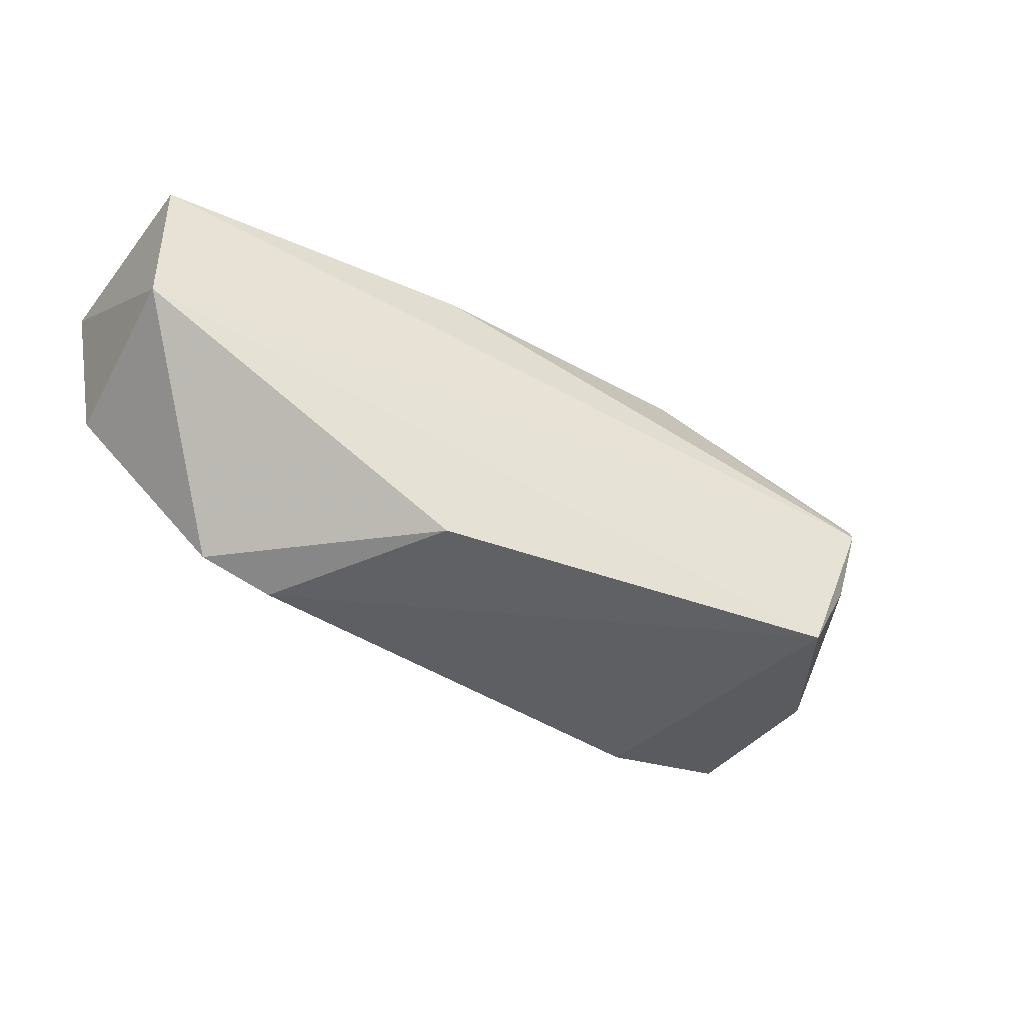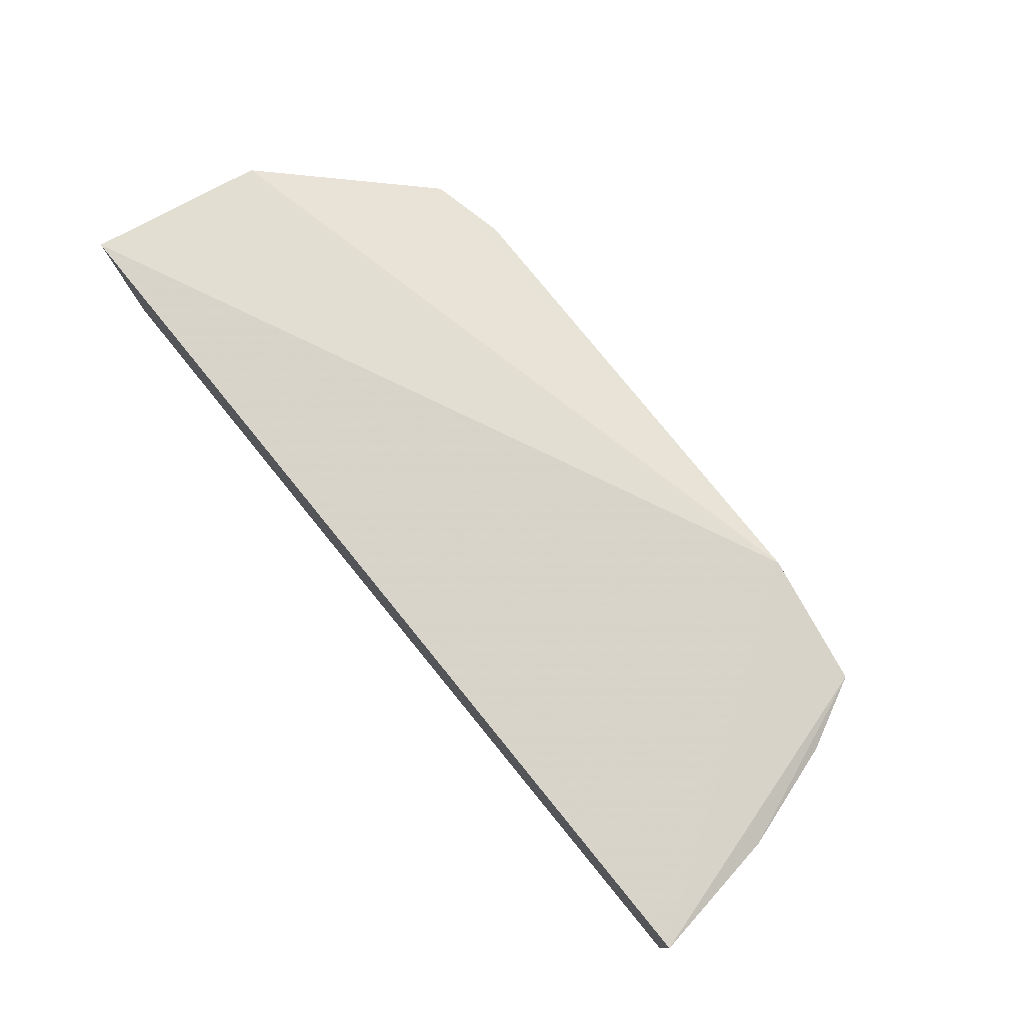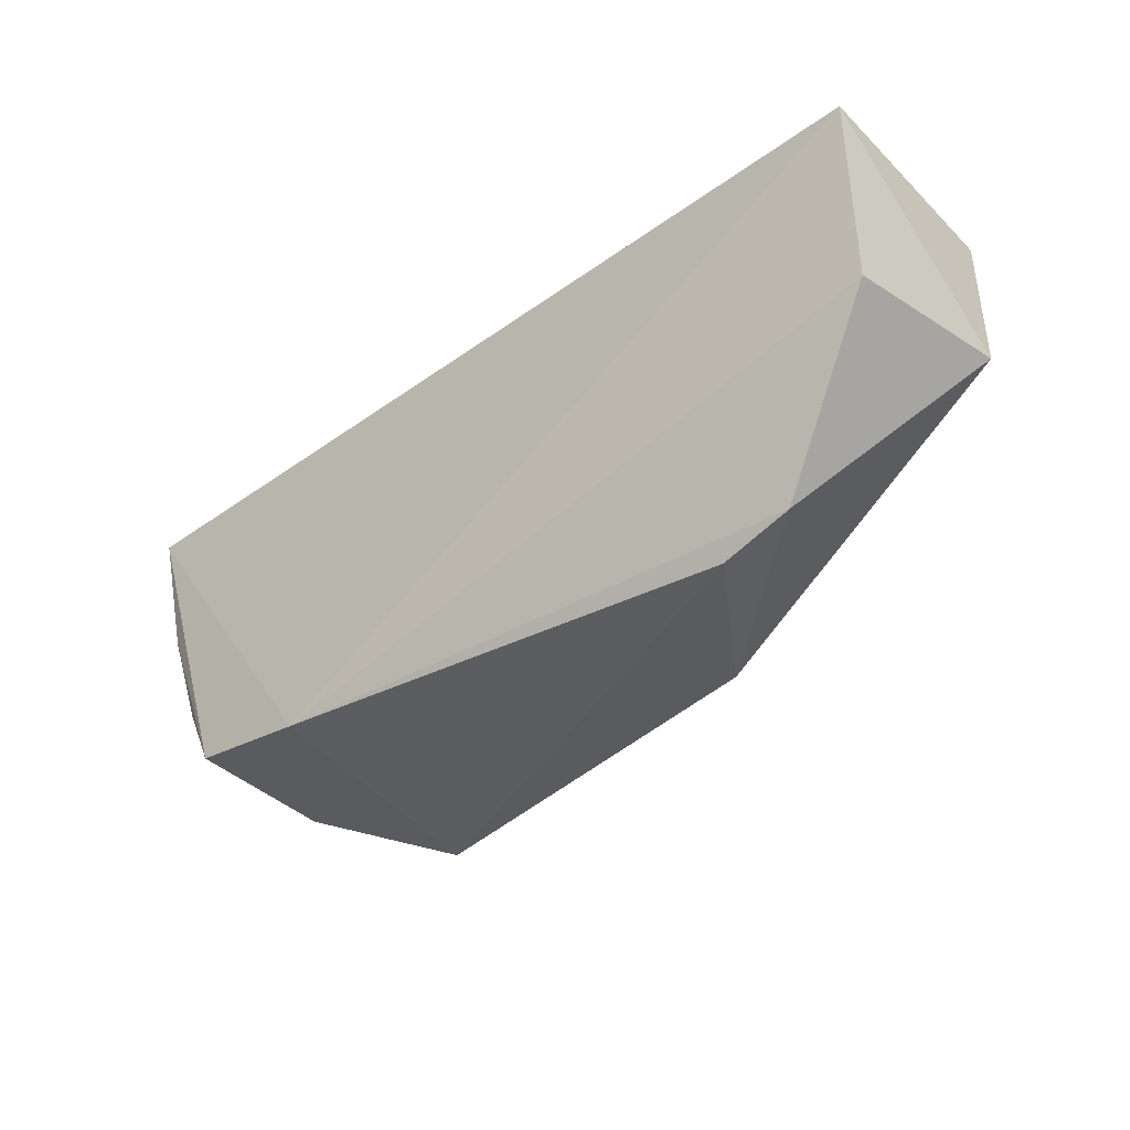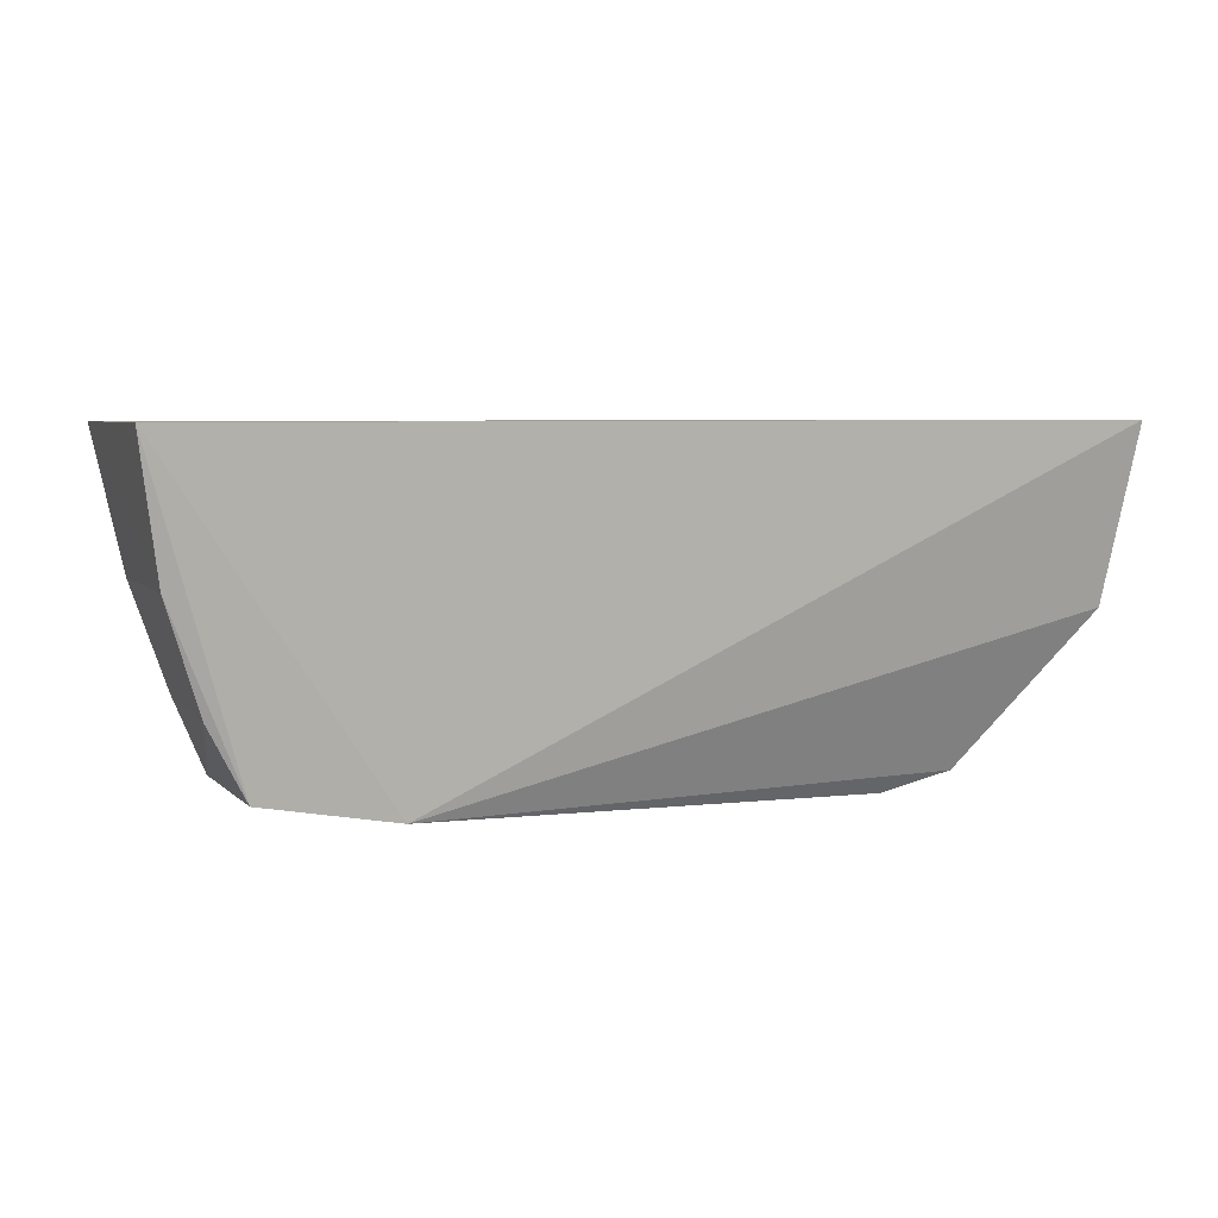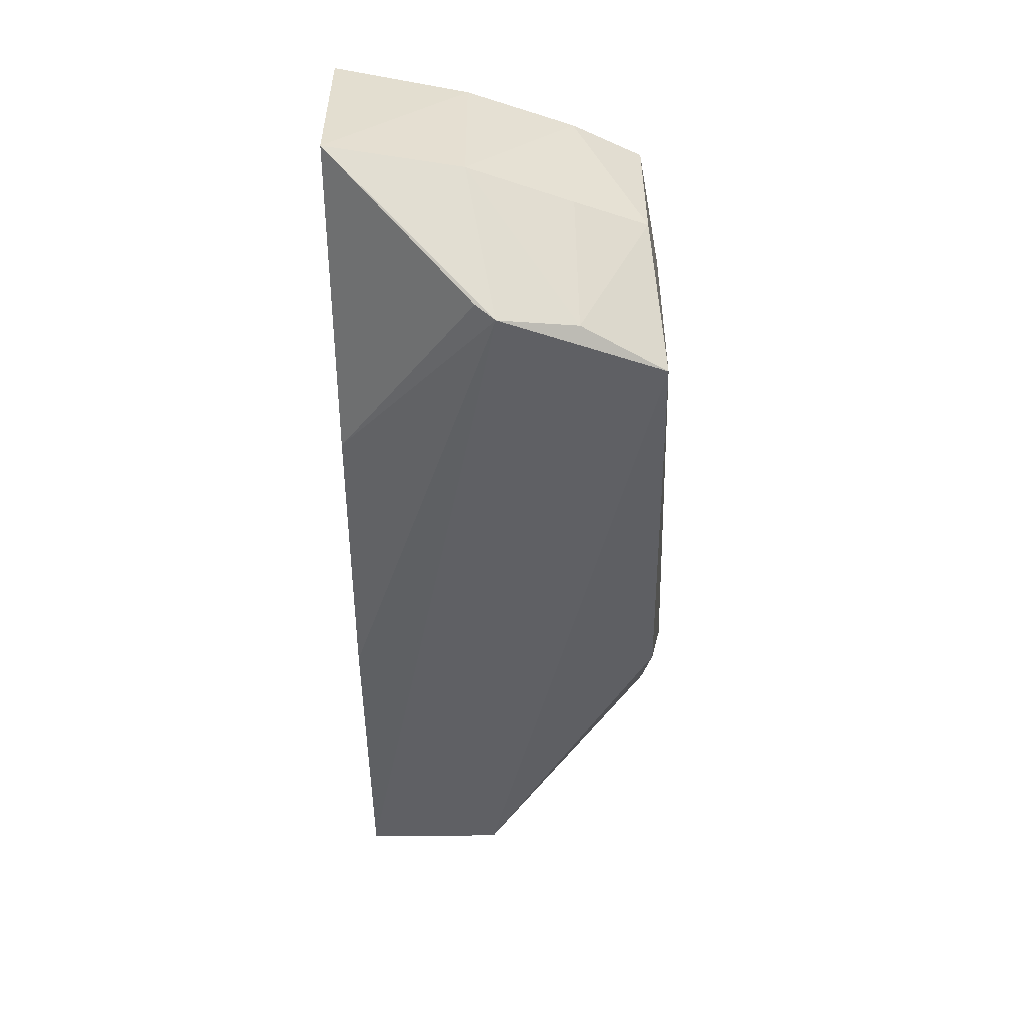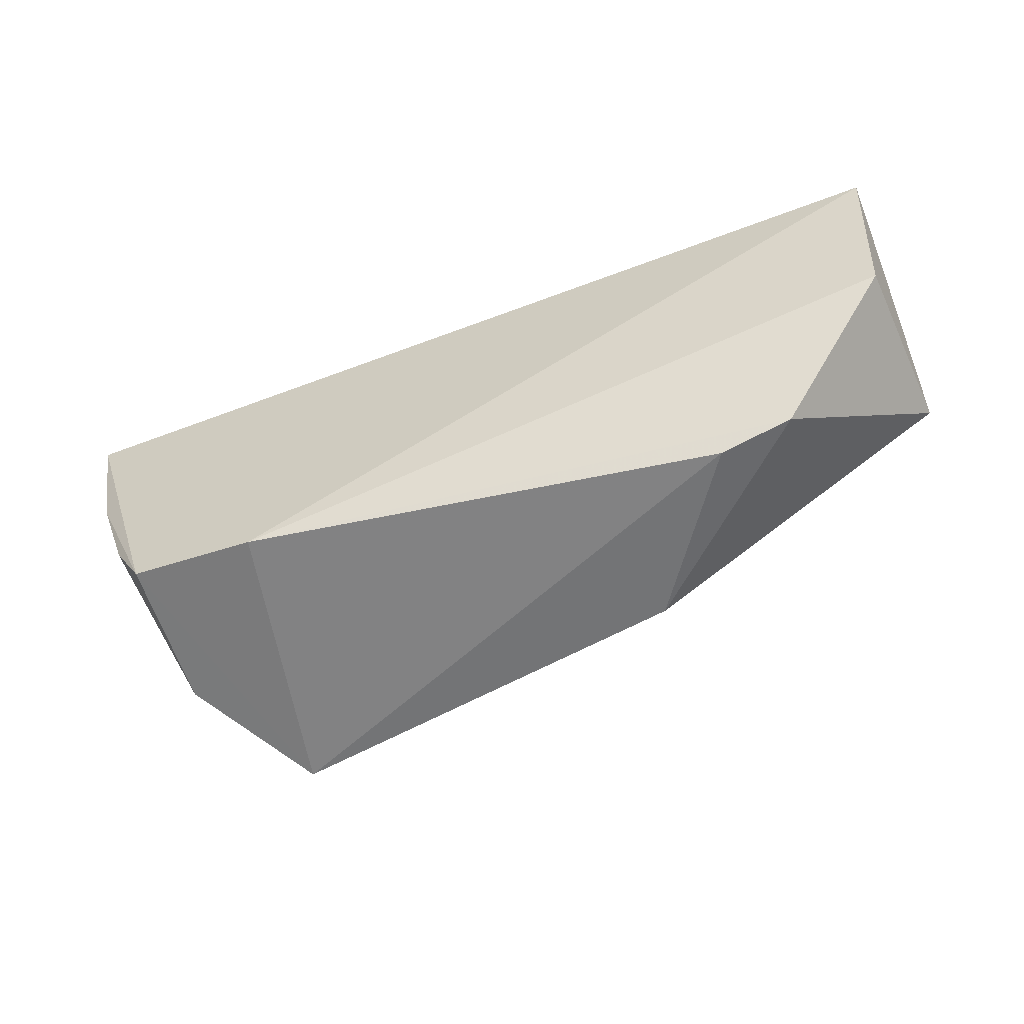
<metadata>
{"format":"obj","ext":"obj","renderer":"f3d","projection":"perspective","resolution":1024,"background":"white","views":[{"elev":-41.2,"azim":145.6,"up":"+Y"},{"elev":77.9,"azim":-129.3,"up":"+Z"},{"elev":-39.4,"azim":40.4,"up":"+Y"},{"elev":5.7,"azim":-22.2,"up":"+Y"},{"elev":-52.7,"azim":-89.5,"up":"+Z"},{"elev":-63.1,"azim":19.5,"up":"+Y"}]}
</metadata>
<code>
v -0.01101 -0.01077 0.05182
v -0.01189 -0.01905 0.05018
v -0.01103 -0.01089 0.04154
v -0.04906 -0.01837 0.036
v -0.0541 -0.01067 0.05081
v -0.0263 -0.02616 0.03985
v -0.01103 -0.01768 0.04154
v -0.04376 -0.02637 0.05014
v -0.05442 -0.01074 0.04192
v -0.01783 -0.02634 0.04769
v -0.04605 -0.02594 0.03654
v -0.03987 -0.01089 0.03985
v -0.02128 -0.02717 0.04751
v -0.0514 -0.02187 0.04227
v -0.0263 -0.01089 0.03985
v -0.04952 -0.01747 0.03654
v -0.05311 -0.01702 0.04237
v -0.04833 -0.02201 0.03671
v -0.04991 -0.0253 0.04986
v -0.05316 -0.017 0.05004
v -0.05003 -0.02525 0.0426
v -0.05158 -0.02201 0.04969
f 7 1 2
f 7 3 1
f 7 4 3
f 8 2 1
f 8 1 5
f 9 5 1
f 9 1 3
f 10 7 2
f 10 6 7
f 10 2 8
f 11 7 6
f 11 4 7
f 13 10 8
f 13 6 10
f 13 11 6
f 13 8 11
f 15 12 9
f 15 9 3
f 15 3 4
f 15 4 12
f 16 12 4
f 16 4 9
f 16 9 12
f 17 9 4
f 18 4 11
f 18 17 4
f 18 14 17
f 19 11 8
f 19 8 5
f 20 5 9
f 20 9 17
f 20 19 5
f 21 18 11
f 21 14 18
f 21 11 19
f 22 20 17
f 22 17 14
f 22 19 20
f 22 21 19
f 22 14 21

</code>
